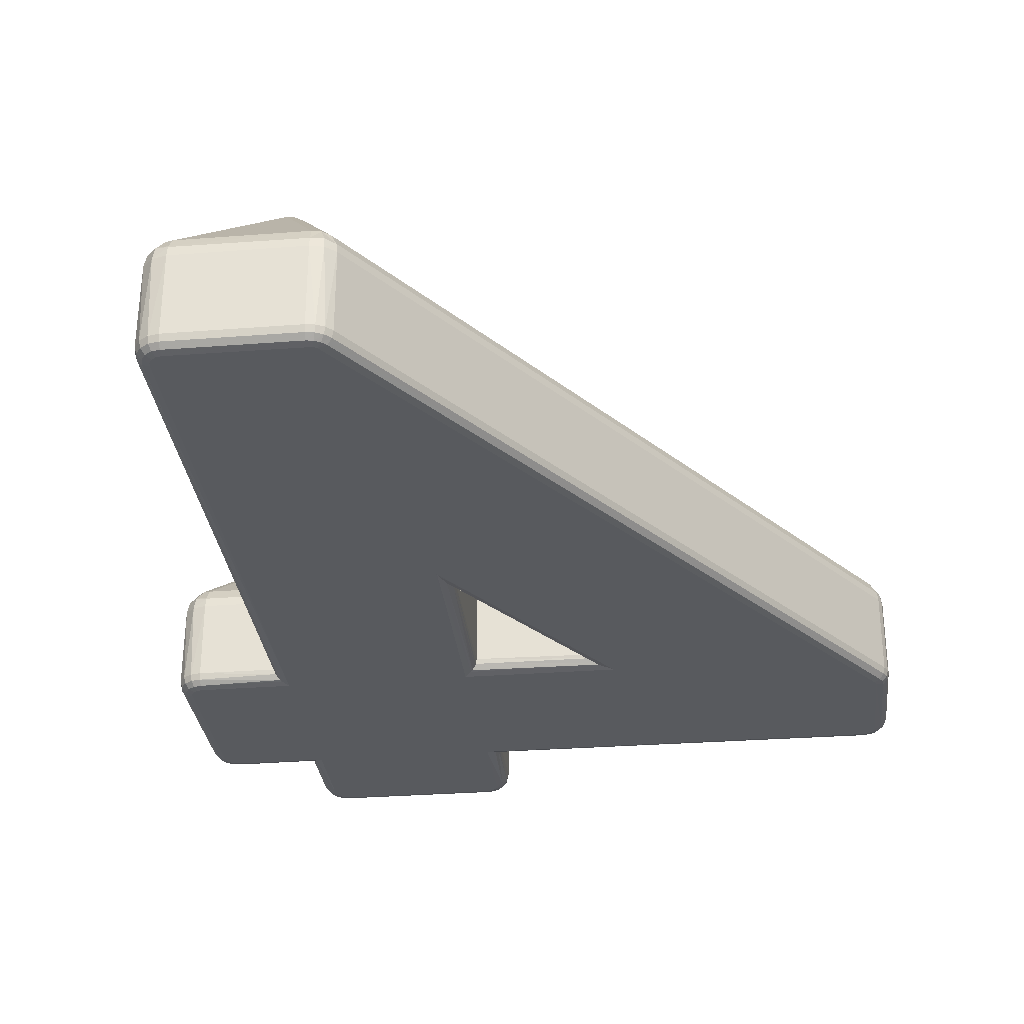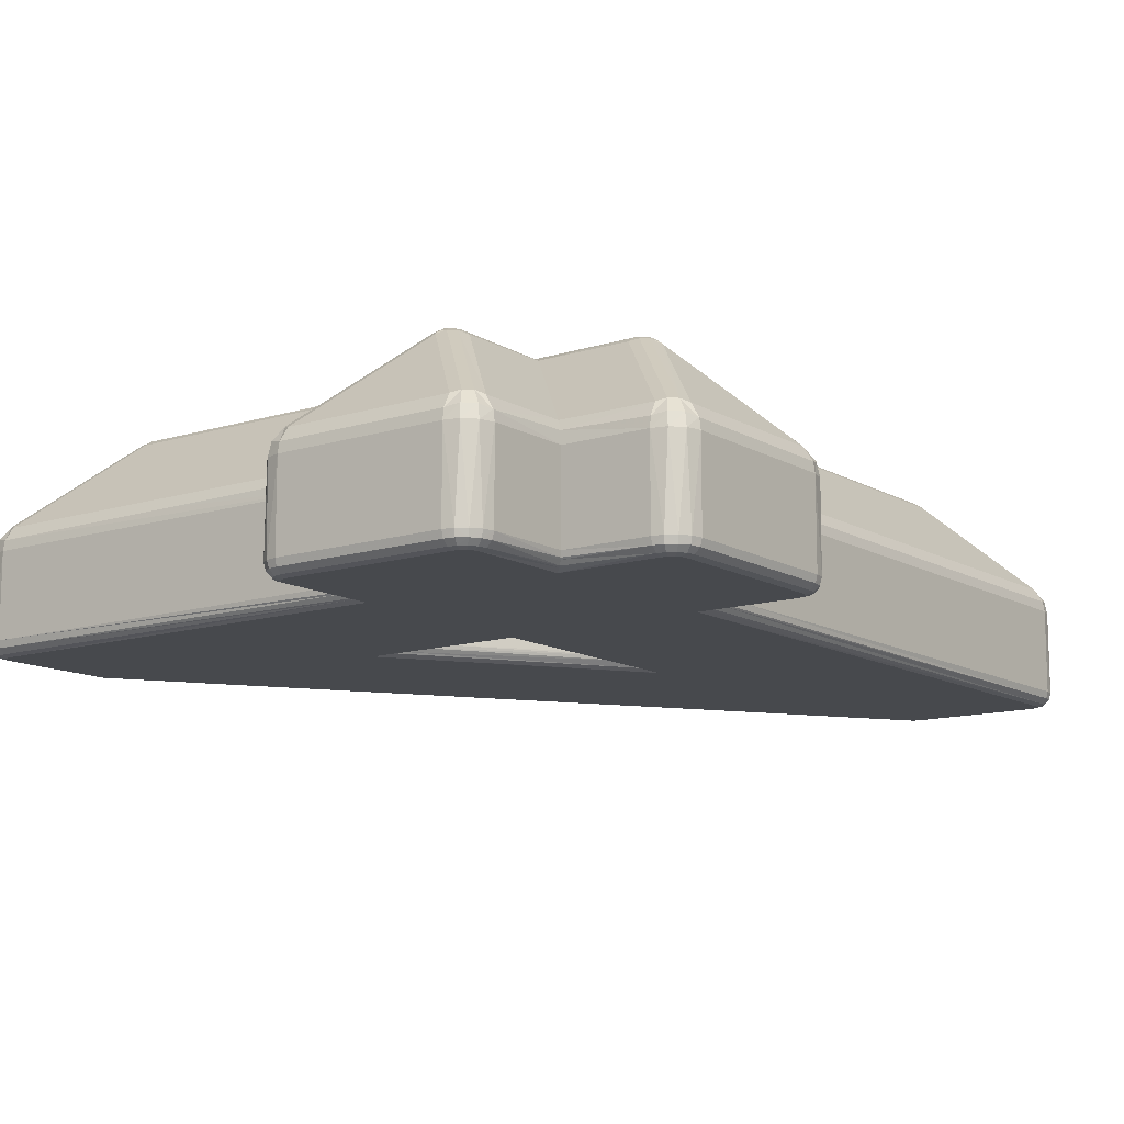
<metadata>
{"format":"obj","ext":"obj","renderer":"f3d","projection":"perspective","resolution":1024,"background":"white","views":[{"elev":-30.6,"azim":-173.6,"up":"+Z"},{"elev":-12.2,"azim":36.6,"up":"+Z"}]}
</metadata>
<code>
o Object.1
v 34.86 8.348 5.291
v 40.06 16.17 5.321
v 34.49 8.156 5.321
v 32.1 5.432 0.1771
v 32.35 5.384 0.1771
v 32.35 5.336 0.3511
v 43.18 2.866 0.04717
v 43.23 3.102 0.001172
v 43.3 2.988 0.001172
v 43.07 3.036 0.04717
v 50.55 10.76 0.04724
v 50.69 10.56 0.001241
v 50.55 10.59 0.00124
v 50.75 10.72 0.04724
v 43.2 3.236 0.001172
v 43.03 3.236 0.04717
v 43.55 2.584 0.1772
v 43.35 2.752 0.04717
v 43.55 2.712 0.04717
v 43.3 2.634 0.1772
v 50.8 10.48 0.001242
v 43.09 2.774 0.1772
v 50.92 10.61 0.04724
v 45.66 5.338 5.321
v 45.63 5.366 5.321
v 45.65 5.292 5.321
v 45.26 24.49 5.137
v 34.24 8.28 5.273
v 45.43 24.37 5.273
v 45.64 24.25 5.321
v 45.63 8.156 5.321
v 45.67 24.21 5.321
v 45.61 24.12 5.321
v 48.42 8.156 5.321
v 45.67 8.156 5.321
v 48.42 8.118 5.321
v 50.87 10.37 0.001242
v 45.63 8.118 5.321
v 48.5 8.136 5.321
v 42.95 2.986 0.1772
v 34.48 8.118 5.321
v 34.44 8.154 5.321
v 51.04 10.44 0.04724
v 31.73 8.99 0.1771
v 31.81 9.168 0.1771
v 31.92 9.094 0.0471
v 42.9 3.236 0.1772
v 45.66 24.23 5.321
v 50.9 10.24 0.001242
v 43.06 2.742 0.3512
v 43.28 2.59 0.3512
v 51.08 10.24 0.04724
v 42.85 5.336 0.3512
v 42.88 5.362 0.2192
v 42.91 5.39 0.1812
v 42.9 2.968 0.3512
v 43.1 5.582 3.047
v 32.36 5.412 2.767
v 37.64 5.388 2.743
v 50.55 10.89 0.1772
v 42.85 3.236 0.3512
v 50.8 10.84 0.1772
v 32.36 5.378 2.713
v 42.85 5.336 2.453
v 31.68 9.004 0.3511
v 42.98 5.464 0.08117
v 43.42 2.914 0.001173
v 43.55 2.536 0.3512
v 42.85 10.94 0.3512
v 42.85 10.94 2.453
v 42.85 15.31 0.3512
v 42.85 15.31 2.453
v 42.85 3.236 2.453
v 47.75 2.536 0.3512
v 47.75 2.536 2.453
v 43.55 2.536 2.453
v 51.01 10.7 0.1772
v 41.02 22.28 2.837
v 31.99 9.064 3.047
v 44.17 26.58 3.047
v 48.45 26.34 2.453
v 48.45 10.94 0.3512
v 48.45 26.34 0.3513
v 48.45 5.336 2.453
v 48.45 3.236 0.3512
v 48.45 5.336 0.3512
v 48.45 3.236 2.453
v 48.45 10.94 2.453
v 50.55 5.512 0.04723
v 48.32 5.464 0.08121
v 48.27 5.516 0.06121
v 50.55 5.336 2.453
v 48.4 5.39 0.1812
v 50.55 5.336 0.3512
v 50.55 5.384 0.1772
v 48.43 5.362 0.2192
v 32.35 5.336 2.453
v 51.25 10.24 2.453
v 51.25 6.036 0.3512
v 51.25 10.24 0.3512
v 51.25 6.036 2.453
v 39.81 10.93 0.3192
v 39.81 10.94 2.453
v 50.55 10.94 0.3512
v 50.55 10.94 2.453
v 44.55 27.04 0.3512
v 44.55 27.04 2.453
v 47.75 27.04 0.3513
v 47.75 27.04 2.453
v 48.1 5.686 0.001213
v 51.15 10.49 0.1772
v 31.65 6.036 0.3511
v 31.65 6.036 2.453
v 31.65 8.794 0.3511
v 31.65 8.794 2.453
v 48.07 3.102 0.001208
v 48 2.988 0.001207
v 47.75 2.886 0.001205
v 43.55 2.886 0.001174
v 48.1 26.34 0.001252
v 48.1 10.59 0.001222
v 43.2 16.42 0.001197
v 47.89 2.914 0.001206
v 48.1 3.236 0.001208
v 43.2 5.686 0.001177
v 43.2 10.59 0.001186
v 39.14 10.59 0.001156
v 50.8 5.788 0.001233
v 50.69 5.712 0.001232
v 50.55 5.686 0.001231
v 47.88 26.66 0.001251
v 48 26.58 0.001252
v 48.07 26.47 0.001252
v 50.9 6.036 0.001234
v 50.87 5.902 0.001234
v 32.1 5.788 0.001095
v 32.03 5.902 0.001095
v 32 6.036 0.001095
v 43.03 5.516 0.06118
v 32.35 5.686 0.001097
v 32.22 5.712 0.001096
v 47.75 26.69 0.00125
v 32.02 8.9 0.001101
v 32.35 5.512 0.0471
v 44.44 26.67 0.001226
v 44.34 26.62 0.001225
v 32.06 8.994 0.001101
v 43.98 26.74 2.453
v 37.89 17.96 2.567
v 44 26.71 2.691
v 51.2 10.24 0.1772
v 31.78 9.194 2.453
v 38.16 17.77 0.001163
v 51.05 10.73 0.3512
v 50.82 10.88 0.3512
v 51.2 10.5 0.3512
v 48.2 3.278 3.047
v 46.12 7.672 5.137
v 46.12 5.366 5.137
v 48.2 5.582 3.047
v 48.2 10.69 3.047
v 48.2 26.3 3.047
v 46.11 24.21 5.137
v 45.65 4.842 5.107
v 43.59 2.782 3.047
v 47.71 2.782 3.047
v 48.95 8.136 5.107
v 51 6.078 3.047
v 51 10.2 3.047
v 47.75 2.584 0.1772
v 48.42 7.672 5.137
v 50.51 5.582 3.047
v 31.83 8.794 0.0471
v 31.85 8.952 0.0471
v 45.19 7.672 5.137
v 34.48 7.672 5.137
v 41.07 22.25 0.04719
v 32.39 5.582 3.047
v 43.98 26.74 0.3512
v 44.02 26.71 0.1772
v 31.78 9.194 0.3511
v 43.1 16.09 3.047
v 43.1 10.69 3.047
v 45.19 8.6 5.137
v 43.1 3.278 3.047
v 45.19 5.366 5.137
v 45.18 22.76 5.137
v 31.9 6.078 3.047
v 33.99 8.146 5.139
v 31.9 8.782 3.047
v 51.08 6.036 0.04723
v 51.04 5.836 0.04723
v 45.64 24.69 5.147
v 47.71 26.79 3.047
v 44.57 26.79 3.047
v 48.42 8.6 5.137
v 50.51 10.69 3.047
v 46.12 8.6 5.137
v 39.34 10.69 3.047
v 35.34 8.6 5.137
v 50.92 5.666 0.04723
v 39.7 10.88 2.761
v 39.68 10.87 2.773
v 42.92 10.87 2.775
v 42.91 10.87 2.771
v 39.8 10.93 2.525
v 42.86 15.34 2.589
v 42.92 15.53 2.773
v 42.94 15.58 2.823
v 48.39 5.402 2.775
v 50.54 5.378 2.713
v 51.21 10.23 2.713
v 51.21 6.044 2.713
v 50.75 5.552 0.04723
v 48.41 3.244 2.713
v 51.2 6.036 0.1772
v 48.41 26.33 2.713
v 45.4 8.39 5.251
v 45.28 8.504 5.217
v 34.94 8.392 5.265
v 48.41 10.89 2.713
v 51.15 5.786 0.1772
v 50.54 10.86 2.767
v 50.54 10.89 2.713
v 51.01 5.574 0.1772
v 47.74 2.578 2.713
v 43.56 2.578 2.713
v 40.24 8.252 5.307
v 50.8 5.432 0.1772
v 42.92 5.402 2.775
v 42.89 3.244 2.713
v 34.48 7.876 5.273
v 45.28 7.77 5.217
v 45.4 7.884 5.251
v 51.05 5.542 0.3512
v 51.2 5.768 0.3512
v 47.74 26.96 2.767
v 47.74 26.99 2.713
v 44.55 27 2.691
v 50.82 5.39 0.3512
v 45.38 23.38 5.271
v 45.39 23.41 5.271
v 31.8 9.178 2.679
v 31.7 8.794 0.1771
v 48.27 26.34 0.04725
v 48.4 26.34 0.1773
v 48.4 10.88 0.1812
v 48.43 10.91 0.2192
v 31.68 8.794 2.679
v 31.69 6.044 2.713
v 48.32 10.81 0.08122
v 48.02 2.59 0.3512
v 48.1 2.63 2.453
v 48.19 18.46 0.02524
v 48.27 10.76 0.06122
v 48.25 2.742 0.3512
v 48.36 2.886 2.453
v 48.4 2.968 0.3512
v 45.9 8.386 5.253
v 45.91 24.21 5.273
v 48.08 3.082 3.115
v 48.06 2.686 2.781
v 48.3 2.928 2.781
v 47.91 2.91 3.115
v 45.65 4.916 5.177
v 45.82 4.994 5.197
v 45.99 5.154 5.199
v 45.45 5.016 5.201
v 45.3 5.17 5.197
v 43.22 3.082 3.115
v 43.4 2.91 3.115
v 43 2.928 2.781
v 42.94 2.886 2.453
v 43.2 2.63 2.453
v 43.24 2.686 2.781
v 45.8 8.28 5.309
v 40.16 15.89 5.267
v 51.16 10.59 2.453
v 50.9 10.84 2.453
v 51.1 10.54 2.781
v 50.86 10.79 2.781
v 50.88 10.39 3.115
v 50.71 10.56 3.115
v 48.9 8.136 5.149
v 48.79 8.32 5.199
v 48.63 8.47 5.199
v 31.7 6.036 0.1771
v 48.77 7.936 5.201
v 48.62 7.788 5.197
v 50.71 5.71 3.115
v 50.88 5.882 3.115
v 50.86 5.486 2.781
v 50.9 5.43 2.453
v 51.1 5.728 2.781
v 51.16 5.686 2.453
v 48.4 3.236 0.1772
v 44.33 27 0.3512
v 44.23 26.96 2.453
v 44.13 26.9 0.3512
v 44.36 26.71 3.075
v 44.25 26.92 2.715
v 31.83 6.036 0.04709
v 34.08 8.41 5.137
v 45.47 24.63 5.163
v 47.9 26.66 3.115
v 45.99 24.41 5.197
v 48.28 3.236 0.04721
v 48.08 26.49 3.115
v 45.84 24.56 5.201
v 45.82 24.58 5.195
v 48.3 26.64 2.781
v 48.36 26.69 2.453
v 48.1 26.94 2.453
v 48.06 26.89 2.781
v 48.4 26.6 0.3513
v 48.24 26.83 0.3513
v 48.02 26.98 0.3513
v 31.68 9.004 2.453
v 31.93 8.926 3.059
v 31.72 8.994 2.689
v 32.02 5.882 3.115
v 34.12 7.952 5.199
v 34.03 8.146 5.175
v 34.27 7.802 5.199
v 47.75 2.712 0.0472
v 32.2 5.71 3.115
v 31.8 5.728 2.781
v 31.74 5.686 2.453
v 32 5.43 2.453
v 32.04 5.486 2.781
v 31.7 5.768 0.3511
v 31.86 5.542 0.3511
v 32.08 5.39 0.3511
v 44.12 26.64 0.04722
v 45.64 24.31 5.319
v 45.55 24.45 5.281
v 45.64 24.49 5.271
v 45.64 24.51 5.265
v 45.75 24.41 5.291
v 45.84 24.32 5.289
v 43.03 10.76 0.06119
v 43.01 15.81 0.05919
v 43.17 16.34 0.003197
v 45.8 7.992 5.309
v 32.15 5.552 0.04709
v 34.19 8.146 5.273
v 34.4 8.146 5.321
v 42.98 10.81 0.08118
v 42.89 15.43 0.1912
v 42.91 10.88 0.1812
v 31.98 5.666 0.04709
v 31.87 5.836 0.04709
v 48.42 8.396 5.273
v 34.36 7.954 5.289
v 34.27 8.042 5.289
v 42.85 15.32 0.2912
v 42.88 10.91 0.2192
v 48.7 8.136 5.277
v 48.63 8.232 5.289
v 48.74 8.136 5.259
v 48.55 8.318 5.289
v 39.76 10.91 0.2172
v 39.6 10.83 0.1112
v 31.89 5.574 0.1771
v 31.75 5.786 0.1771
v 39.54 10.79 0.06916
v 48.62 8.032 5.291
v 48.54 7.946 5.289
v 48.42 7.876 5.273
v 45.39 5.366 5.273
v 45.9 7.888 5.253
v 45.55 5.162 5.291
v 45.65 5.092 5.277
v 45.46 5.252 5.289
v 45.91 5.366 5.273
v 45.75 5.154 5.289
v 45.83 5.242 5.289
v 48.24 3.036 0.04721
v 48.12 2.866 0.04721
v 47.95 2.752 0.04721
v 48.35 2.986 0.1772
v 48.21 2.774 0.1772
v 44.55 26.86 0.04723
v 47.75 26.86 0.04725
v 44.55 26.99 0.1772
v 47.75 26.99 0.1773
v 44.16 26.86 0.1772
v 44.35 26.96 0.1772
v 44.39 26.83 0.04723
v 44.24 26.76 0.04723
v 48 26.94 0.1773
v 48 2.634 0.1772
v 48.21 26.8 0.1773
v 48.35 26.59 0.1773
v 48.23 26.54 0.04725
v 48.12 26.71 0.04725
v 47.95 26.82 0.04725
f 1 2 3
f 4 5 6
f 7 8 9
f 10 8 7
f 11 12 13
f 14 12 11
f 10 15 8
f 16 15 10
f 17 18 19
f 20 18 17
f 20 7 18
f 14 21 12
f 22 7 20
f 23 21 14
f 24 25 26
f 27 28 29
f 29 28 30
f 31 32 33
f 34 35 36
f 23 37 21
f 25 24 38
f 36 39 34
f 22 10 7
f 40 10 22
f 41 3 42
f 43 37 23
f 40 16 10
f 44 45 46
f 47 16 40
f 31 41 38
f 42 48 30
f 33 32 48
f 38 35 31
f 43 49 37
f 50 22 51
f 52 49 43
f 53 6 54
f 55 54 6
f 56 22 50
f 35 38 24
f 56 40 22
f 57 58 59
f 7 9 18
f 5 55 6
f 41 31 3
f 56 47 40
f 60 14 11
f 61 47 56
f 48 3 2
f 62 14 60
f 58 63 59
f 59 63 64
f 65 45 44
f 31 35 32
f 48 42 3
f 55 5 66
f 20 51 22
f 18 9 67
f 68 51 20
f 62 23 14
f 20 17 68
f 69 70 71
f 72 71 70
f 61 73 53
f 64 53 73
f 68 74 75
f 75 76 68
f 77 23 62
f 78 79 80
f 81 82 83
f 84 85 86
f 80 79 27
f 85 84 87
f 82 81 88
f 89 90 91
f 92 84 86
f 89 93 90
f 86 94 92
f 95 93 89
f 77 43 23
f 95 96 93
f 6 64 97
f 6 53 64
f 98 99 100
f 99 98 101
f 102 103 69
f 70 69 103
f 82 88 104
f 105 104 88
f 106 107 108
f 109 108 107
f 86 96 95
f 95 94 86
f 110 89 91
f 111 43 77
f 112 113 114
f 115 114 113
f 116 117 118
f 119 67 15
f 120 121 122
f 117 123 118
f 124 116 118
f 121 110 125
f 67 9 8
f 125 126 121
f 67 8 15
f 126 125 127
f 15 125 110
f 110 124 15
f 124 118 15
f 118 119 15
f 128 129 130
f 110 121 49
f 12 21 49
f 21 37 49
f 13 12 49
f 131 132 133
f 134 128 130
f 134 135 128
f 136 137 138
f 130 89 110
f 66 5 139
f 127 136 138
f 127 140 141
f 125 139 140
f 127 141 136
f 16 66 139
f 49 134 110
f 131 133 120
f 134 130 110
f 142 131 120
f 126 122 121
f 138 143 127
f 140 139 144
f 16 55 66
f 111 52 43
f 122 145 120
f 122 146 145
f 142 120 145
f 74 68 17
f 143 147 127
f 47 55 16
f 148 149 150
f 151 52 111
f 121 13 49
f 149 148 152
f 153 146 122
f 122 127 147
f 47 54 55
f 147 153 122
f 53 54 47
f 127 125 140
f 154 77 155
f 156 77 154
f 47 61 53
f 125 16 139
f 156 111 77
f 72 102 71
f 102 72 103
f 157 158 159
f 158 157 160
f 15 16 125
f 161 162 163
f 164 165 166
f 167 168 169
f 170 17 19
f 171 158 160
f 160 172 171
f 173 174 143
f 175 176 57
f 46 177 153
f 178 57 176
f 179 180 181
f 182 183 184
f 185 186 57
f 175 57 186
f 156 151 111
f 187 182 184
f 188 189 190
f 191 135 134
f 192 135 191
f 193 194 195
f 196 197 198
f 199 200 183
f 161 198 197
f 100 151 156
f 184 183 200
f 199 182 187
f 187 200 199
f 192 128 135
f 201 128 192
f 46 180 177
f 202 203 204
f 204 203 199
f 204 199 183
f 205 70 103
f 205 103 204
f 204 103 206
f 204 206 202
f 207 208 203
f 203 208 199
f 199 208 209
f 199 209 182
f 206 103 72
f 207 203 72
f 72 203 202
f 72 202 206
f 204 208 207
f 72 70 207
f 207 70 205
f 207 205 204
f 208 204 209
f 209 204 183
f 209 183 182
f 84 92 210
f 210 92 211
f 62 155 77
f 201 129 128
f 210 211 172
f 210 172 160
f 101 98 212
f 101 212 213
f 214 129 201
f 214 130 129
f 213 212 169
f 213 169 168
f 160 157 215
f 89 130 214
f 87 84 215
f 216 192 191
f 81 217 88
f 218 219 220
f 217 221 88
f 222 192 216
f 215 84 210
f 222 201 192
f 152 148 181
f 215 210 160
f 161 197 223
f 88 224 105
f 224 88 221
f 224 221 223
f 225 201 222
f 223 221 161
f 76 75 226
f 226 227 76
f 148 179 181
f 220 1 228
f 166 165 227
f 227 226 166
f 17 170 74
f 225 214 201
f 3 228 1
f 229 214 225
f 229 89 214
f 95 89 229
f 64 73 230
f 230 73 231
f 232 233 234
f 235 225 236
f 230 231 185
f 230 185 57
f 195 194 237
f 109 107 238
f 238 107 239
f 238 239 237
f 234 38 232
f 237 239 195
f 58 57 178
f 240 225 235
f 38 41 232
f 97 64 63
f 64 230 59
f 240 229 225
f 198 161 163
f 59 230 57
f 241 219 242
f 152 243 149
f 18 67 19
f 240 95 229
f 219 218 242
f 161 221 217
f 244 174 173
f 104 155 62
f 245 246 247
f 94 95 240
f 247 246 248
f 115 113 249
f 249 113 250
f 222 236 225
f 251 245 247
f 249 250 188
f 249 188 190
f 74 252 75
f 75 252 253
f 254 251 255
f 253 252 256
f 253 256 257
f 85 87 258
f 258 87 257
f 161 217 162
f 258 257 256
f 259 198 260
f 215 157 261
f 226 75 262
f 262 75 253
f 253 263 262
f 263 253 257
f 263 257 215
f 215 257 87
f 166 226 264
f 264 226 262
f 264 262 261
f 261 262 263
f 261 263 215
f 163 260 198
f 164 166 264
f 62 60 104
f 265 164 266
f 266 164 264
f 242 218 33
f 266 264 267
f 264 261 267
f 267 261 157
f 267 157 159
f 164 265 268
f 186 185 269
f 269 185 270
f 255 121 254
f 114 244 112
f 269 270 268
f 268 270 271
f 268 271 164
f 164 271 165
f 121 120 254
f 231 73 272
f 272 73 273
f 274 275 273
f 272 273 275
f 19 67 119
f 227 275 274
f 227 274 76
f 185 231 270
f 270 231 272
f 275 271 270
f 270 272 275
f 32 276 260
f 271 275 227
f 271 227 165
f 61 56 73
f 73 56 273
f 99 236 222
f 273 56 50
f 273 50 274
f 68 76 51
f 51 76 274
f 277 200 187
f 51 274 50
f 100 156 98
f 98 156 278
f 200 277 220
f 278 156 154
f 278 154 279
f 104 105 155
f 155 105 279
f 242 220 277
f 155 279 154
f 1 220 242
f 212 98 280
f 280 98 278
f 278 279 281
f 281 280 278
f 223 281 224
f 224 281 279
f 224 279 105
f 169 212 282
f 282 212 280
f 242 277 241
f 281 283 282
f 282 280 281
f 283 281 223
f 283 223 197
f 167 169 282
f 284 167 285
f 285 167 282
f 282 286 285
f 222 216 99
f 287 112 244
f 286 282 283
f 286 283 196
f 196 283 197
f 167 284 288
f 171 172 289
f 289 172 290
f 86 85 96
f 289 290 291
f 289 291 288
f 33 48 1
f 288 291 167
f 167 291 168
f 1 48 2
f 211 92 292
f 292 92 293
f 293 294 292
f 294 293 295
f 244 173 287
f 213 294 295
f 213 295 101
f 172 211 290
f 290 211 292
f 294 291 292
f 96 85 296
f 290 292 291
f 291 294 213
f 291 213 168
f 94 240 92
f 92 240 293
f 244 44 174
f 240 235 293
f 293 235 295
f 99 101 236
f 236 101 295
f 144 139 5
f 236 295 235
f 106 297 107
f 107 297 298
f 179 148 299
f 299 148 298
f 114 44 244
f 299 298 297
f 96 296 93
f 150 80 300
f 239 107 301
f 301 107 298
f 301 298 150
f 150 298 148
f 195 239 300
f 300 239 301
f 300 301 150
f 302 287 173
f 193 195 300
f 79 303 27
f 304 193 300
f 302 173 143
f 304 300 80
f 304 80 27
f 93 296 90
f 305 194 193
f 306 163 162
f 90 296 307
f 306 162 308
f 306 308 309
f 309 308 305
f 309 305 310
f 310 305 193
f 90 307 91
f 143 138 302
f 237 194 305
f 217 81 311
f 311 81 312
f 312 313 314
f 314 311 312
f 314 313 238
f 238 313 109
f 162 217 308
f 308 217 311
f 308 311 305
f 305 311 314
f 305 314 237
f 237 314 238
f 83 315 81
f 81 315 312
f 80 150 78
f 312 315 316
f 312 316 313
f 108 109 317
f 317 109 313
f 255 13 121
f 317 313 316
f 65 318 152
f 152 181 65
f 318 65 114
f 114 115 318
f 91 307 124
f 249 190 319
f 243 152 320
f 320 152 318
f 320 318 249
f 249 318 115
f 79 243 319
f 319 243 320
f 319 320 249
f 243 79 78
f 243 78 150
f 190 189 319
f 319 189 303
f 319 303 79
f 91 124 110
f 189 188 321
f 322 323 189
f 243 150 149
f 322 189 321
f 322 321 324
f 19 119 325
f 216 100 99
f 324 321 326
f 324 326 176
f 176 326 178
f 153 177 146
f 250 113 327
f 327 113 328
f 329 330 328
f 327 328 330
f 58 330 63
f 63 330 329
f 63 329 97
f 188 250 321
f 321 250 327
f 321 327 330
f 114 65 44
f 330 326 321
f 326 330 58
f 326 58 178
f 112 331 113
f 113 331 328
f 181 180 45
f 328 331 332
f 328 332 329
f 6 97 333
f 333 97 329
f 180 334 177
f 333 329 332
f 100 216 151
f 30 335 336
f 335 337 336
f 191 151 216
f 336 337 338
f 334 146 177
f 30 336 29
f 151 191 52
f 27 29 304
f 304 29 336
f 255 11 13
f 304 336 338
f 304 338 193
f 335 30 339
f 339 309 310
f 193 338 310
f 310 338 337
f 310 337 339
f 52 191 134
f 339 337 335
f 32 260 340
f 309 339 306
f 306 339 340
f 134 49 52
f 306 340 260
f 306 260 163
f 32 340 48
f 48 340 339
f 251 11 255
f 48 339 30
f 28 27 303
f 144 141 140
f 251 60 11
f 28 42 30
f 341 342 343
f 343 126 341
f 276 259 260
f 122 126 343
f 24 344 35
f 35 276 32
f 345 141 144
f 28 346 347
f 28 347 42
f 345 136 141
f 189 323 303
f 348 349 342
f 303 323 28
f 28 323 346
f 350 349 348
f 351 136 345
f 351 137 136
f 352 137 351
f 352 138 137
f 276 35 34
f 276 34 259
f 34 353 259
f 259 353 196
f 259 196 198
f 176 232 354
f 347 346 355
f 302 138 352
f 348 342 341
f 322 346 323
f 5 345 144
f 347 355 42
f 346 322 355
f 355 322 324
f 355 324 354
f 356 350 357
f 354 324 176
f 42 355 41
f 41 355 354
f 349 350 356
f 41 354 232
f 4 345 5
f 39 358 359
f 360 284 285
f 360 285 358
f 361 34 39
f 4 351 345
f 357 71 356
f 361 39 359
f 69 71 357
f 247 60 251
f 69 362 102
f 286 361 359
f 359 285 286
f 285 359 358
f 357 362 69
f 357 363 362
f 353 34 361
f 353 361 196
f 196 361 286
f 364 351 4
f 364 352 351
f 350 363 357
f 232 176 175
f 365 352 364
f 232 175 233
f 366 348 341
f 363 348 366
f 367 358 39
f 248 60 247
f 126 366 341
f 365 302 352
f 367 39 368
f 288 284 360
f 39 36 368
f 127 366 126
f 368 36 369
f 360 358 288
f 288 358 367
f 288 367 289
f 289 367 368
f 350 348 363
f 289 368 369
f 289 369 171
f 175 186 233
f 233 186 370
f 233 370 234
f 234 370 25
f 234 25 38
f 171 369 158
f 158 369 371
f 371 369 344
f 344 369 36
f 344 36 35
f 356 102 362
f 372 373 26
f 71 102 356
f 248 104 60
f 287 302 365
f 372 26 374
f 362 349 356
f 26 25 374
f 332 364 333
f 374 25 370
f 265 373 268
f 268 373 372
f 268 372 269
f 269 372 374
f 363 349 362
f 269 374 370
f 269 370 186
f 344 24 371
f 24 375 371
f 371 375 159
f 371 159 158
f 267 159 375
f 82 104 248
f 342 349 363
f 331 364 332
f 342 363 366
f 376 26 373
f 376 373 266
f 343 127 122
f 266 373 265
f 24 26 377
f 331 365 364
f 343 366 127
f 377 26 376
f 377 376 267
f 267 376 266
f 342 366 343
f 375 24 377
f 375 377 267
f 307 116 124
f 378 116 307
f 184 241 187
f 118 325 119
f 184 219 241
f 378 117 116
f 379 117 378
f 379 123 117
f 218 31 33
f 380 123 379
f 174 147 143
f 187 241 277
f 380 118 123
f 325 118 380
f 242 33 1
f 296 378 307
f 3 31 228
f 228 31 220
f 381 378 296
f 381 379 378
f 184 200 219
f 200 220 219
f 382 379 381
f 218 220 31
f 145 383 142
f 384 142 383
f 383 385 384
f 386 384 385
f 385 106 386
f 108 386 106
f 387 180 179
f 106 385 297
f 297 385 388
f 297 388 299
f 299 388 387
f 382 380 379
f 299 387 179
f 385 383 388
f 388 383 389
f 388 389 387
f 387 389 390
f 387 390 180
f 180 390 334
f 383 145 389
f 331 287 365
f 389 145 390
f 390 145 146
f 390 146 334
f 174 46 147
f 391 386 108
f 108 317 391
f 392 380 382
f 391 317 393
f 83 246 315
f 315 246 394
f 392 325 380
f 315 394 393
f 315 393 316
f 316 393 317
f 246 245 394
f 394 245 395
f 394 395 393
f 393 395 396
f 393 396 391
f 391 396 397
f 391 397 386
f 386 397 384
f 245 120 395
f 395 120 133
f 395 133 396
f 396 133 132
f 396 132 397
f 397 132 131
f 397 131 384
f 384 131 142
f 46 153 147
f 112 287 331
f 46 45 180
f 170 325 392
f 44 46 174
f 256 382 258
f 4 333 364
f 120 245 254
f 254 245 251
f 83 82 246
f 252 382 256
f 252 392 382
f 246 82 248
f 252 170 392
f 74 170 252
f 381 258 382
f 85 258 381
f 19 325 170
f 6 333 4
f 381 296 85
f 65 181 45

</code>
